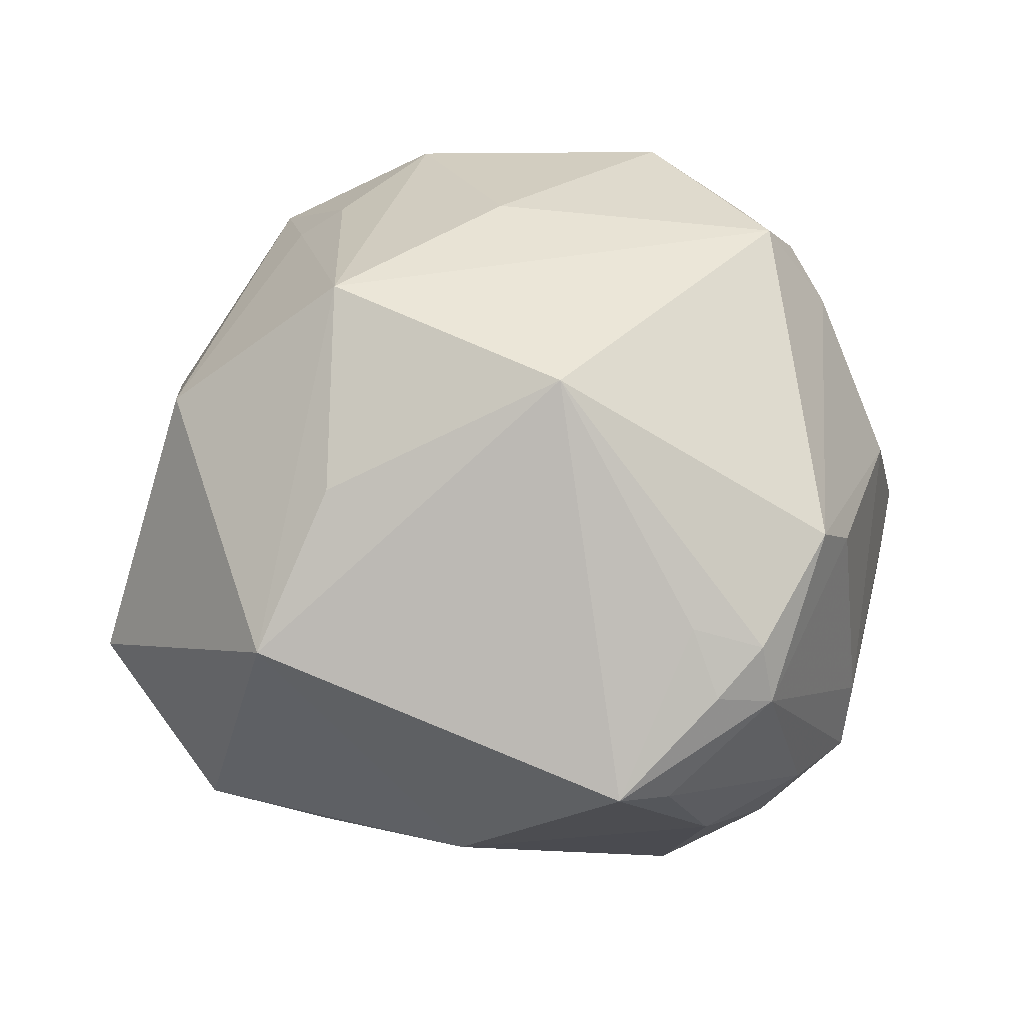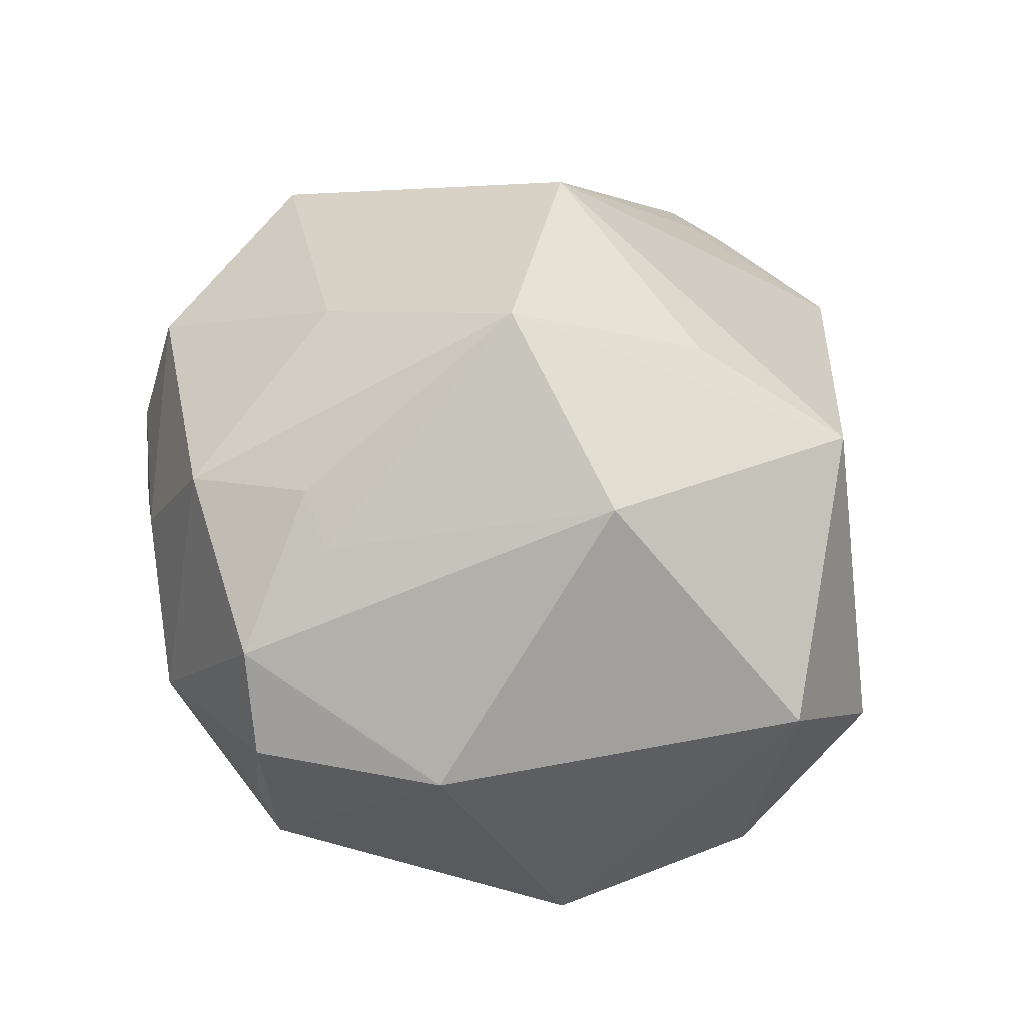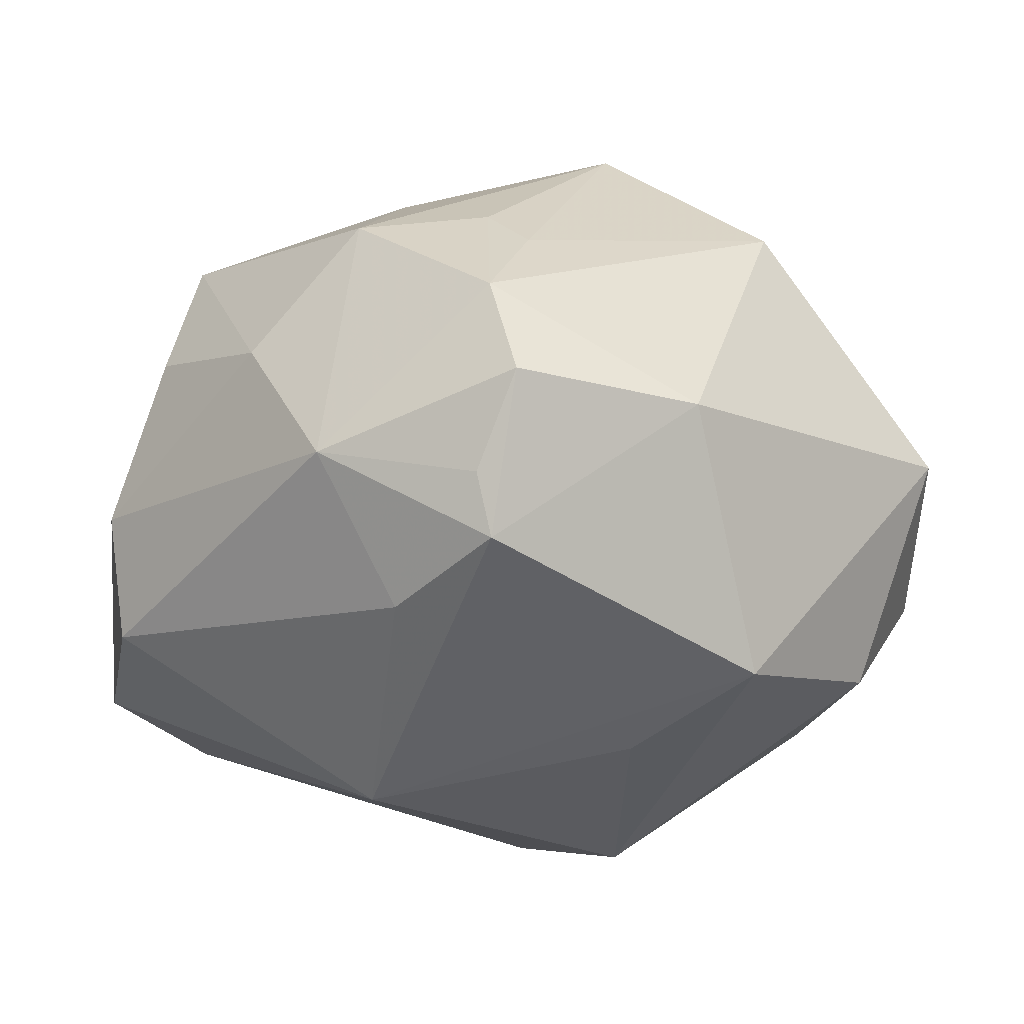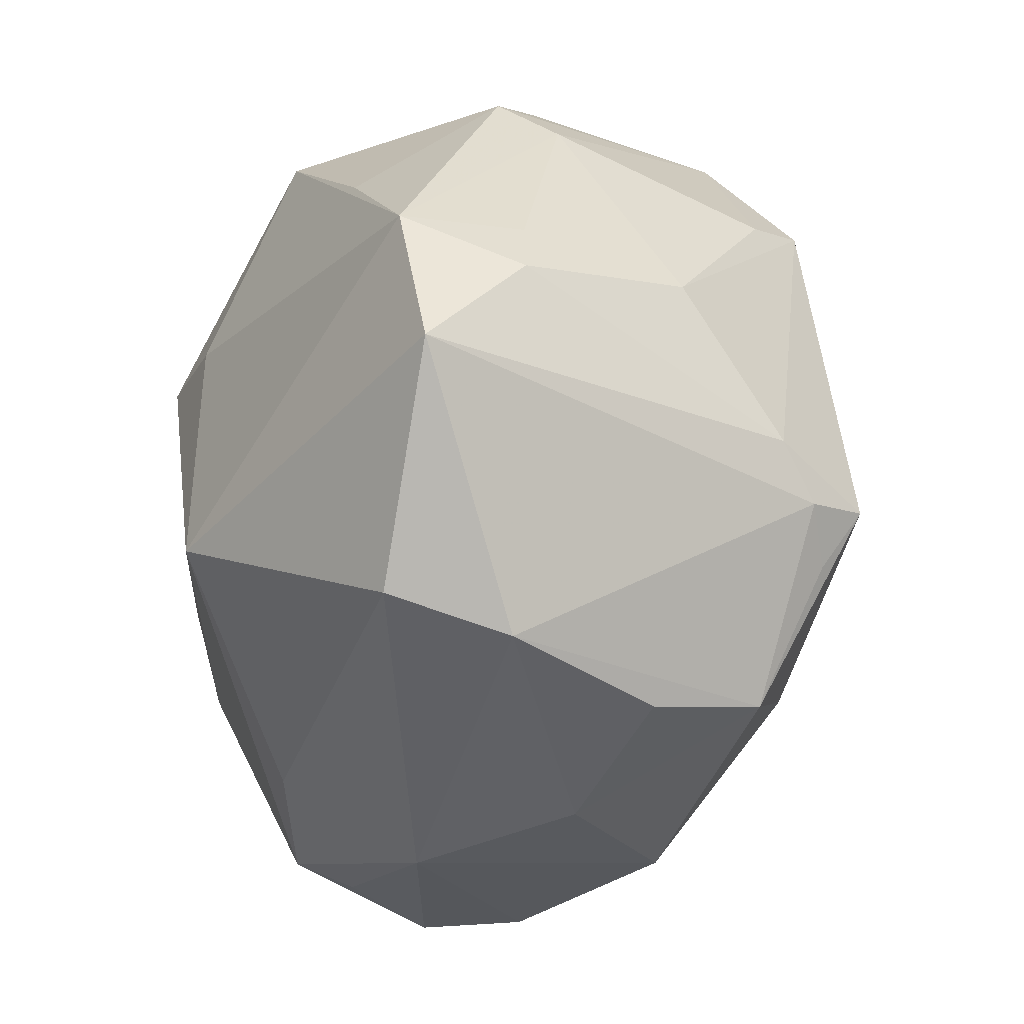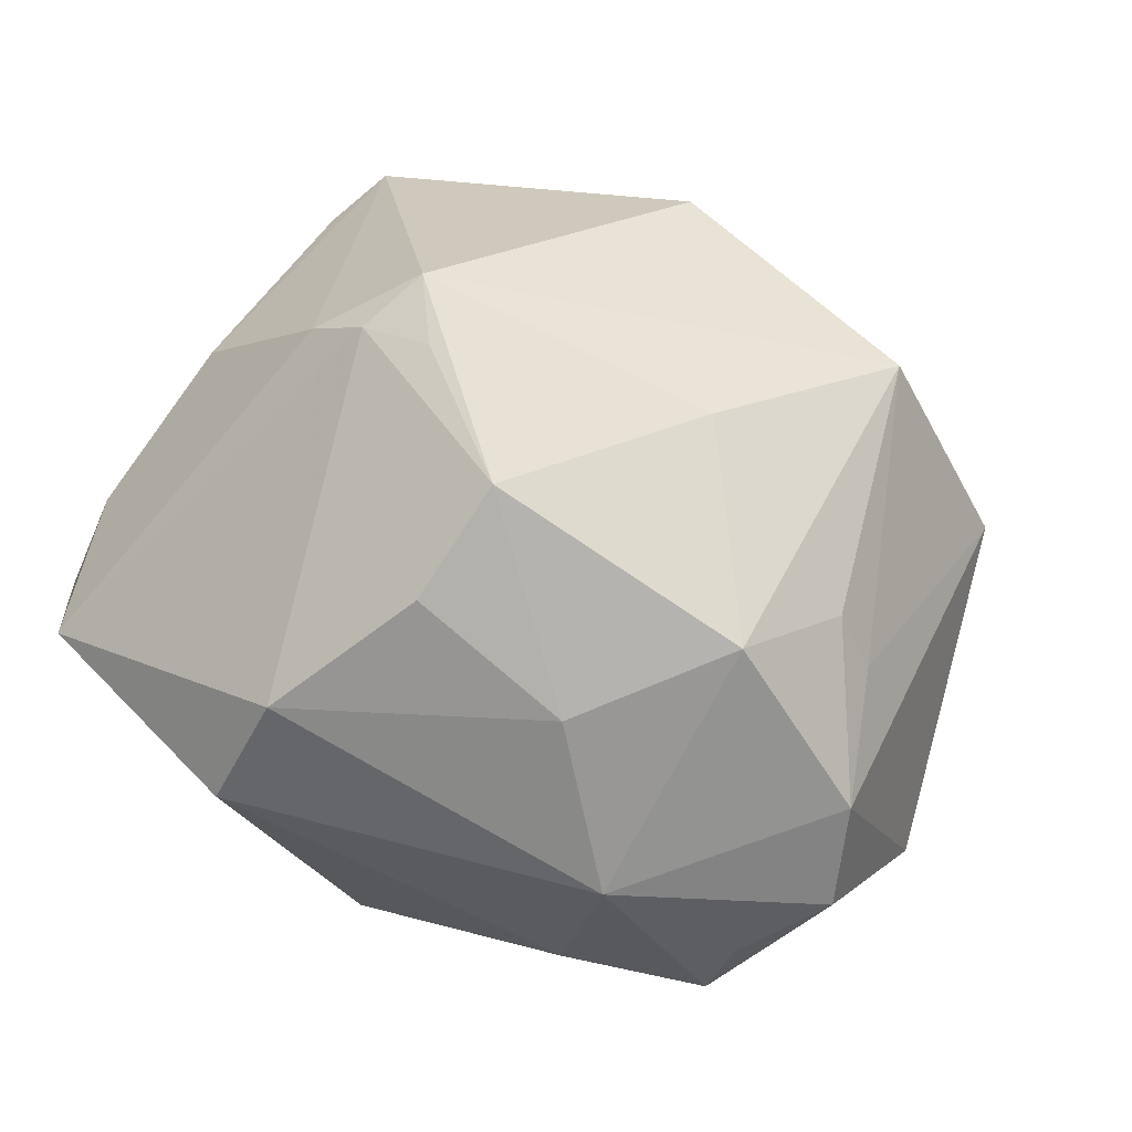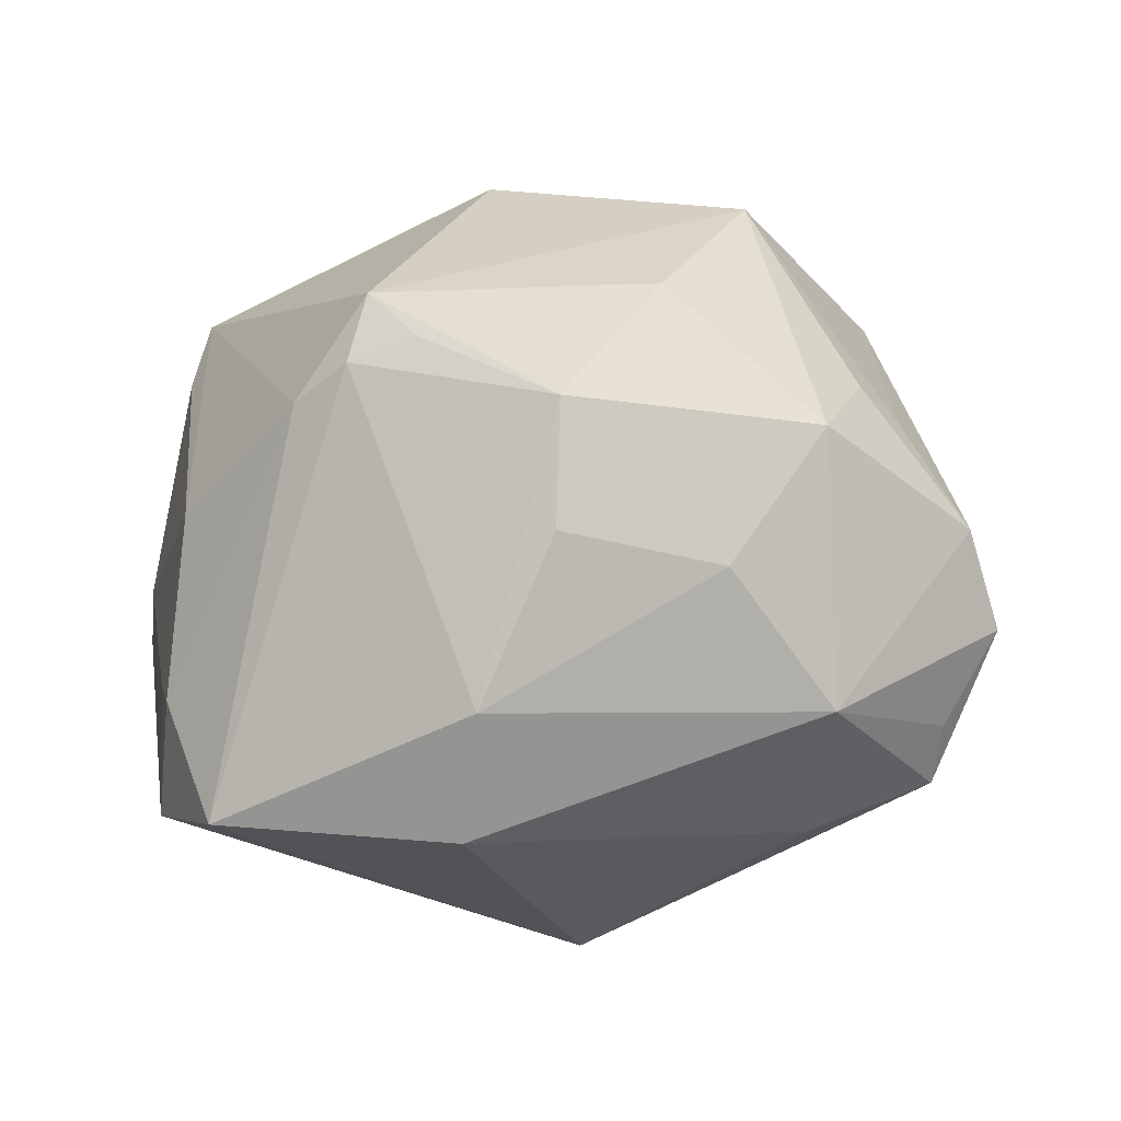
<metadata>
{"format":"obj","ext":"obj","renderer":"f3d","projection":"perspective","resolution":1024,"background":"white","views":[{"elev":59.9,"azim":178.2,"up":"+Z"},{"elev":33.3,"azim":70.7,"up":"+Z"},{"elev":-21.0,"azim":36.9,"up":"+Z"},{"elev":-38.8,"azim":-103.2,"up":"+Y"},{"elev":-61.5,"azim":-25.2,"up":"+Y"},{"elev":9.6,"azim":-26.3,"up":"+Z"}]}
</metadata>
<code>
v -0.03926 0.02394 -0.002917
v 0.02805 -0.03944 0.008373
v -0.046 0.0006032 -0.008561
v -0.0004428 -0.03941 0.01915
v -0.005604 -0.01706 -0.03776
v -0.02946 -0.01732 0.03309
v -0.0094 0.04608 0.0162
v -0.01951 -0.0395 0.01167
v -0.03821 0.02807 -0.009668
v 0.01168 -0.03438 -0.023
v -0.04713 -0.001527 -0.02215
v 0.03931 0.0161 -0.02409
v -0.02763 -0.03893 -0.005471
v -0.03657 -0.01492 0.02219
v -0.04374 -0.001686 0.009439
v 0.024 0.03616 -0.009166
v 0.008718 0.02326 -0.03338
v 0.02584 -0.03867 -0.01227
v 0.02959 0.03002 0.02254
v -0.0175 -0.03624 0.0242
v 0.008986 -0.04459 -0.007852
v 0.03888 -0.006376 -0.02855
v 0.0426 -0.02211 -0.003323
v 0.03918 -0.001239 0.02556
v 0.02572 -0.02936 0.01834
v -0.03647 0.01691 0.02105
v 0.04939 0.01698 0.0003744
v 0.0055 0.01501 -0.03999
v 0.02043 -0.02986 0.02264
v -0.01507 0.04413 0.01272
v -0.03307 0.01973 0.0271
v -0.03279 -0.01979 0.02653
v 0.001438 -0.02159 0.03344
v 0.007958 0.04242 -0.004202
v 0.0317 -0.03959 -0.002435
v 0.01022 -0.04002 0.0202
v 0.02182 -0.005238 -0.03373
v -0.02783 -0.03589 -0.019
v -0.04741 -0.0179 -0.0191
v -0.03441 0.0148 -0.02516
v -0.02657 0.03594 0.01897
v -0.01781 0.03063 0.02642
v -0.04773 -0.006308 -0.008777
v -0.01734 0.03383 -0.03
v -0.006096 0.01198 -0.03781
v 0.0238 0.02786 -0.02499
v -0.02034 0.03689 0.02187
v -0.02676 -0.02342 0.02917
v -0.02542 0.03207 0.02439
v -0.0207 0.04017 -0.005642
v -0.03179 0.03483 -0.003624
v 0.02021 -0.006069 0.04011
v 0.02603 -0.03636 -0.01889
v 0.02146 0.01552 0.03244
v -0.004088 0.008454 0.04222
v -0.002524 -0.04305 0.007418
v 0.03761 0.03141 -0.0109
v 0.01641 0.0349 -0.01644
v -0.02823 0.03465 -0.01393
f 36 33 20
f 19 7 55
f 23 24 2
f 2 35 23
f 52 33 36
f 24 19 52
f 13 20 32
f 32 39 13
f 14 39 32
f 55 7 42
f 57 19 27
f 27 19 24
f 23 22 27
f 27 24 23
f 12 22 28
f 57 27 12
f 12 27 22
f 8 20 13
f 13 56 8
f 8 56 20
f 36 20 4
f 4 56 36
f 20 56 4
f 31 15 14
f 1 41 9
f 9 41 51
f 28 44 17
f 34 19 57
f 7 19 34
f 34 50 7
f 44 50 34
f 1 9 11
f 14 15 43
f 43 39 14
f 43 11 39
f 36 2 29
f 29 52 36
f 54 19 55
f 55 52 54
f 54 52 19
f 6 20 33
f 6 52 55
f 33 52 6
f 55 31 6
f 14 32 6
f 6 31 14
f 23 35 53
f 53 22 23
f 13 39 38
f 41 31 49
f 55 42 49
f 49 31 55
f 1 15 26
f 15 31 26
f 26 41 1
f 26 31 41
f 44 34 58
f 46 12 28
f 28 17 46
f 57 12 46
f 46 58 57
f 46 17 44
f 44 58 46
f 7 50 30
f 30 50 51
f 30 41 7
f 51 41 30
f 51 50 59
f 59 50 44
f 59 9 51
f 44 9 59
f 45 44 28
f 45 11 44
f 40 9 44
f 44 11 40
f 40 11 9
f 1 11 3
f 11 43 3
f 3 15 1
f 3 43 15
f 24 52 25
f 52 29 25
f 25 2 24
f 25 29 2
f 48 32 20
f 20 6 48
f 48 6 32
f 18 53 35
f 28 22 37
f 10 38 5
f 5 53 10
f 22 53 5
f 5 38 39
f 5 45 28
f 5 37 22
f 39 11 5
f 11 45 5
f 28 37 5
f 7 41 47
f 41 49 47
f 47 42 7
f 47 49 42
f 16 34 57
f 57 58 16
f 16 58 34
f 36 56 21
f 21 18 35
f 21 2 36
f 21 56 13
f 13 38 21
f 53 18 21
f 35 2 21
f 10 53 21
f 21 38 10

</code>
